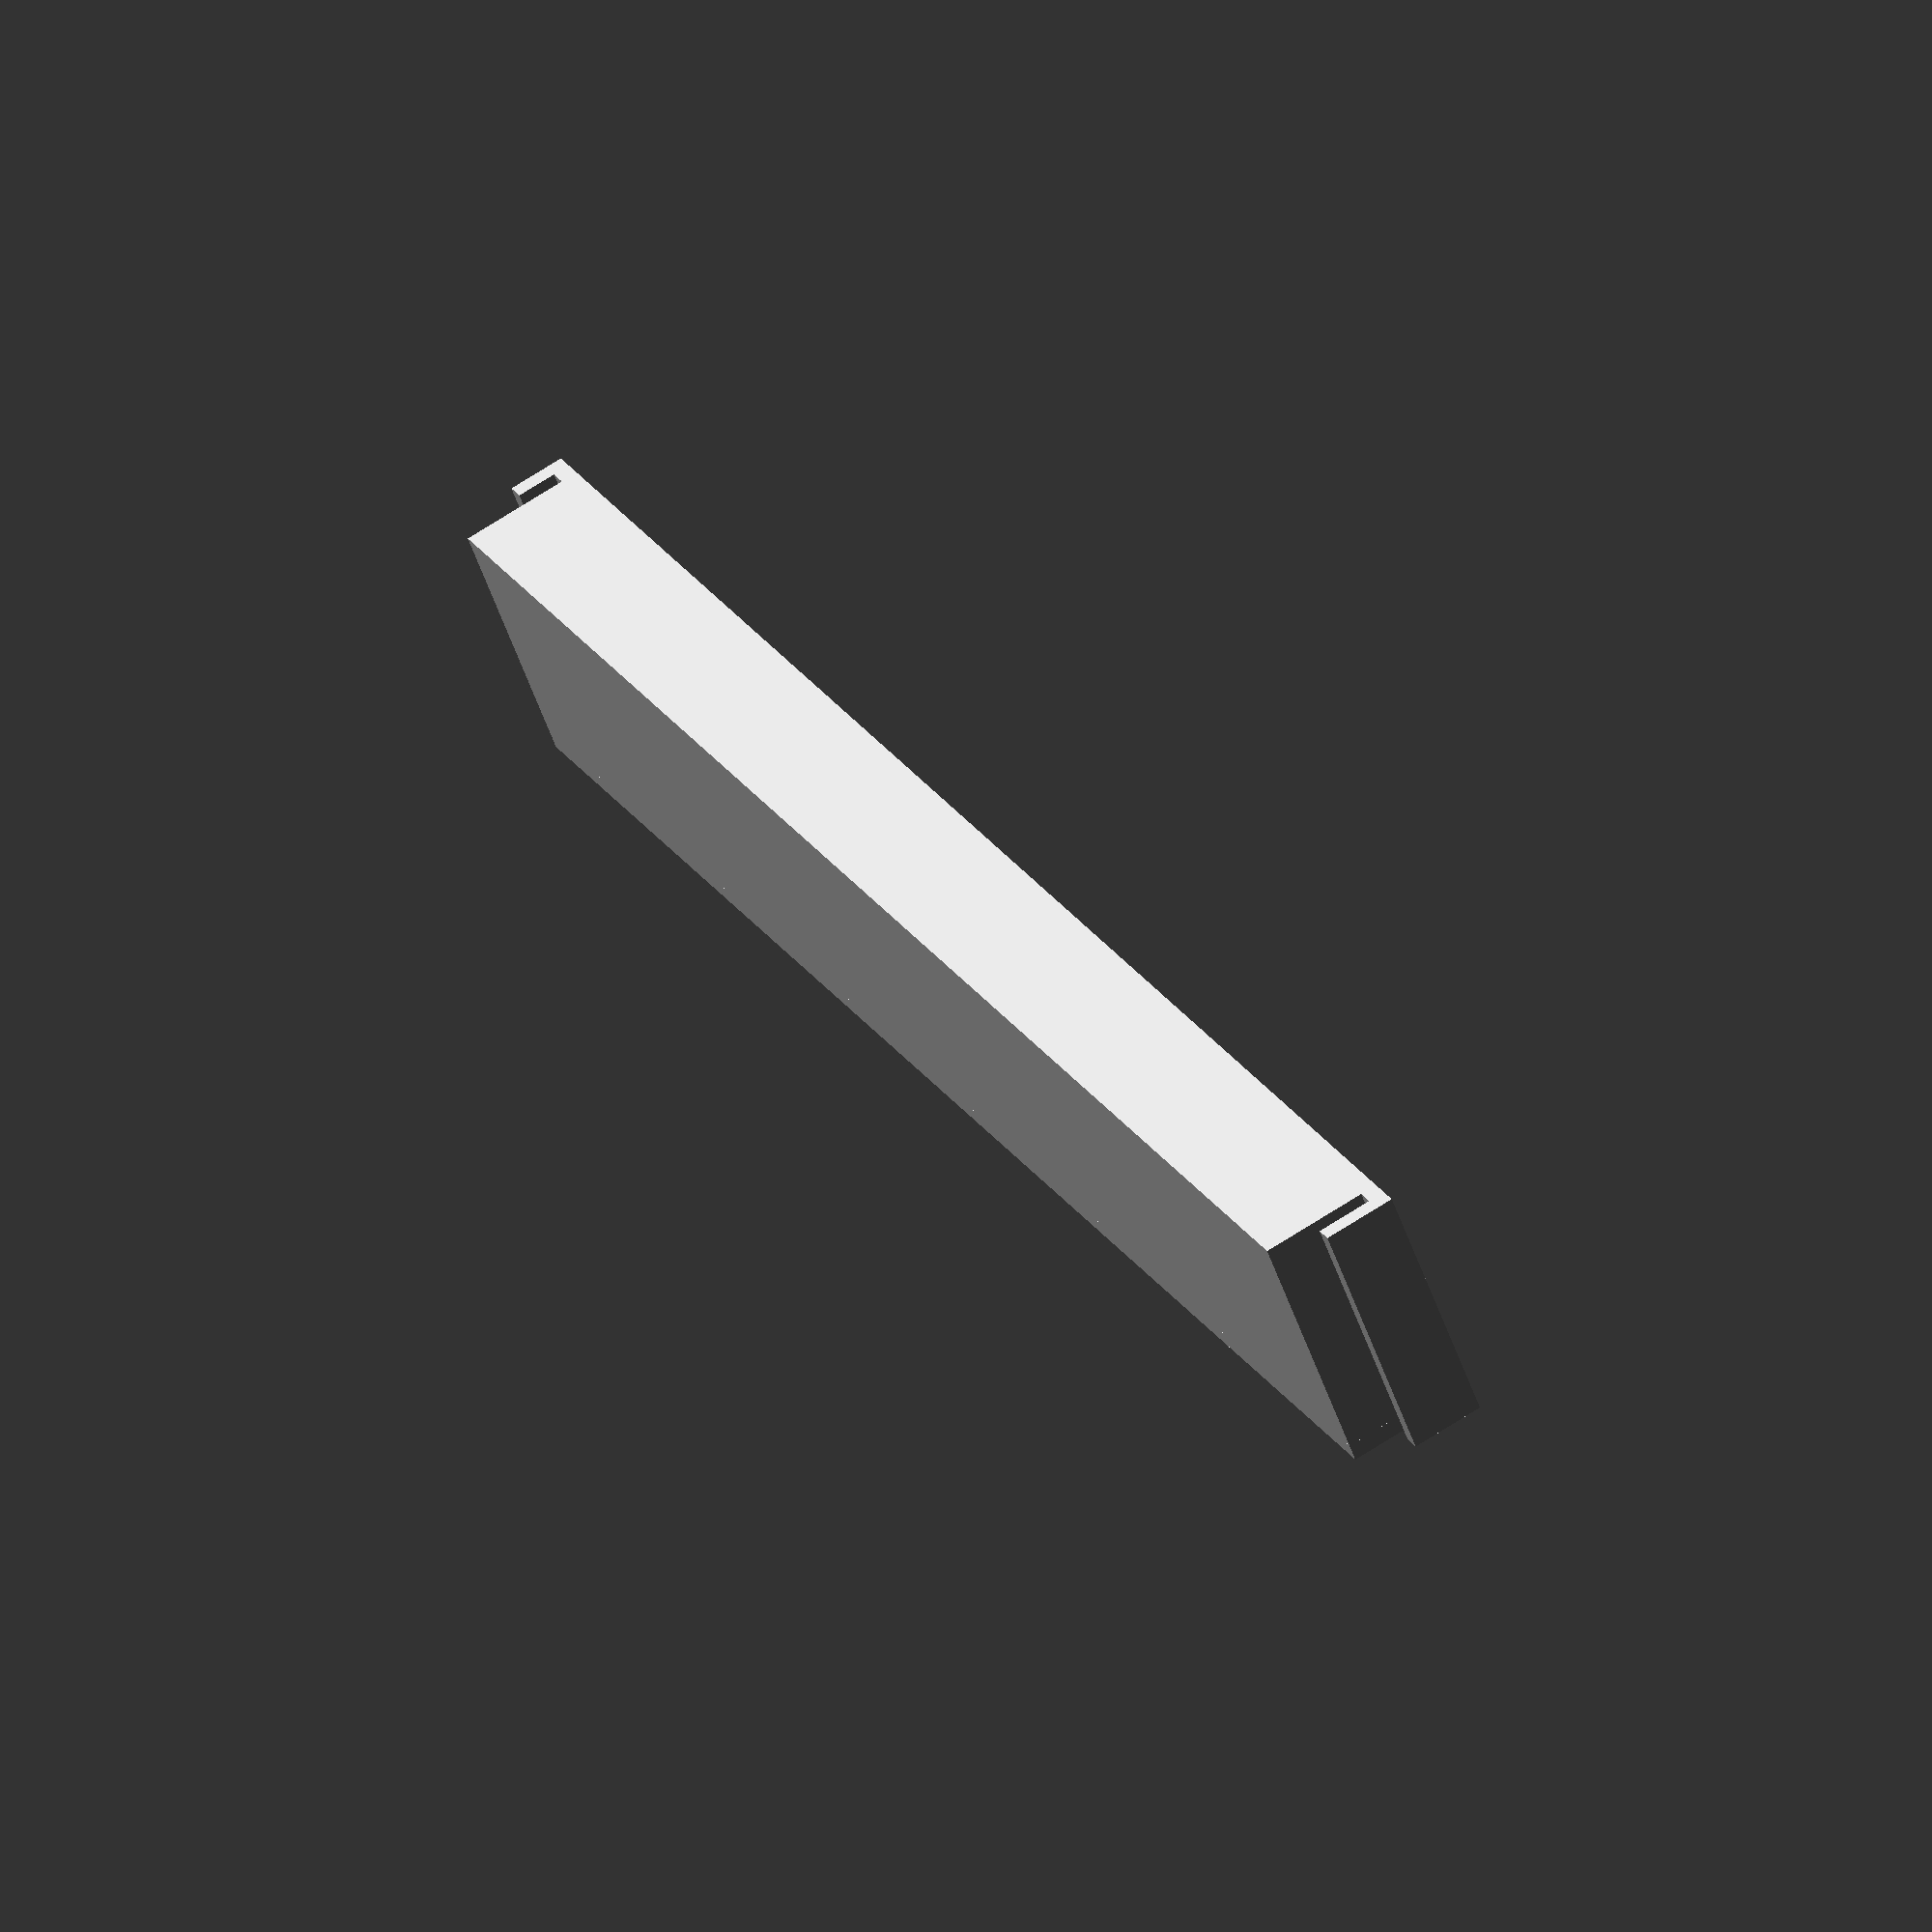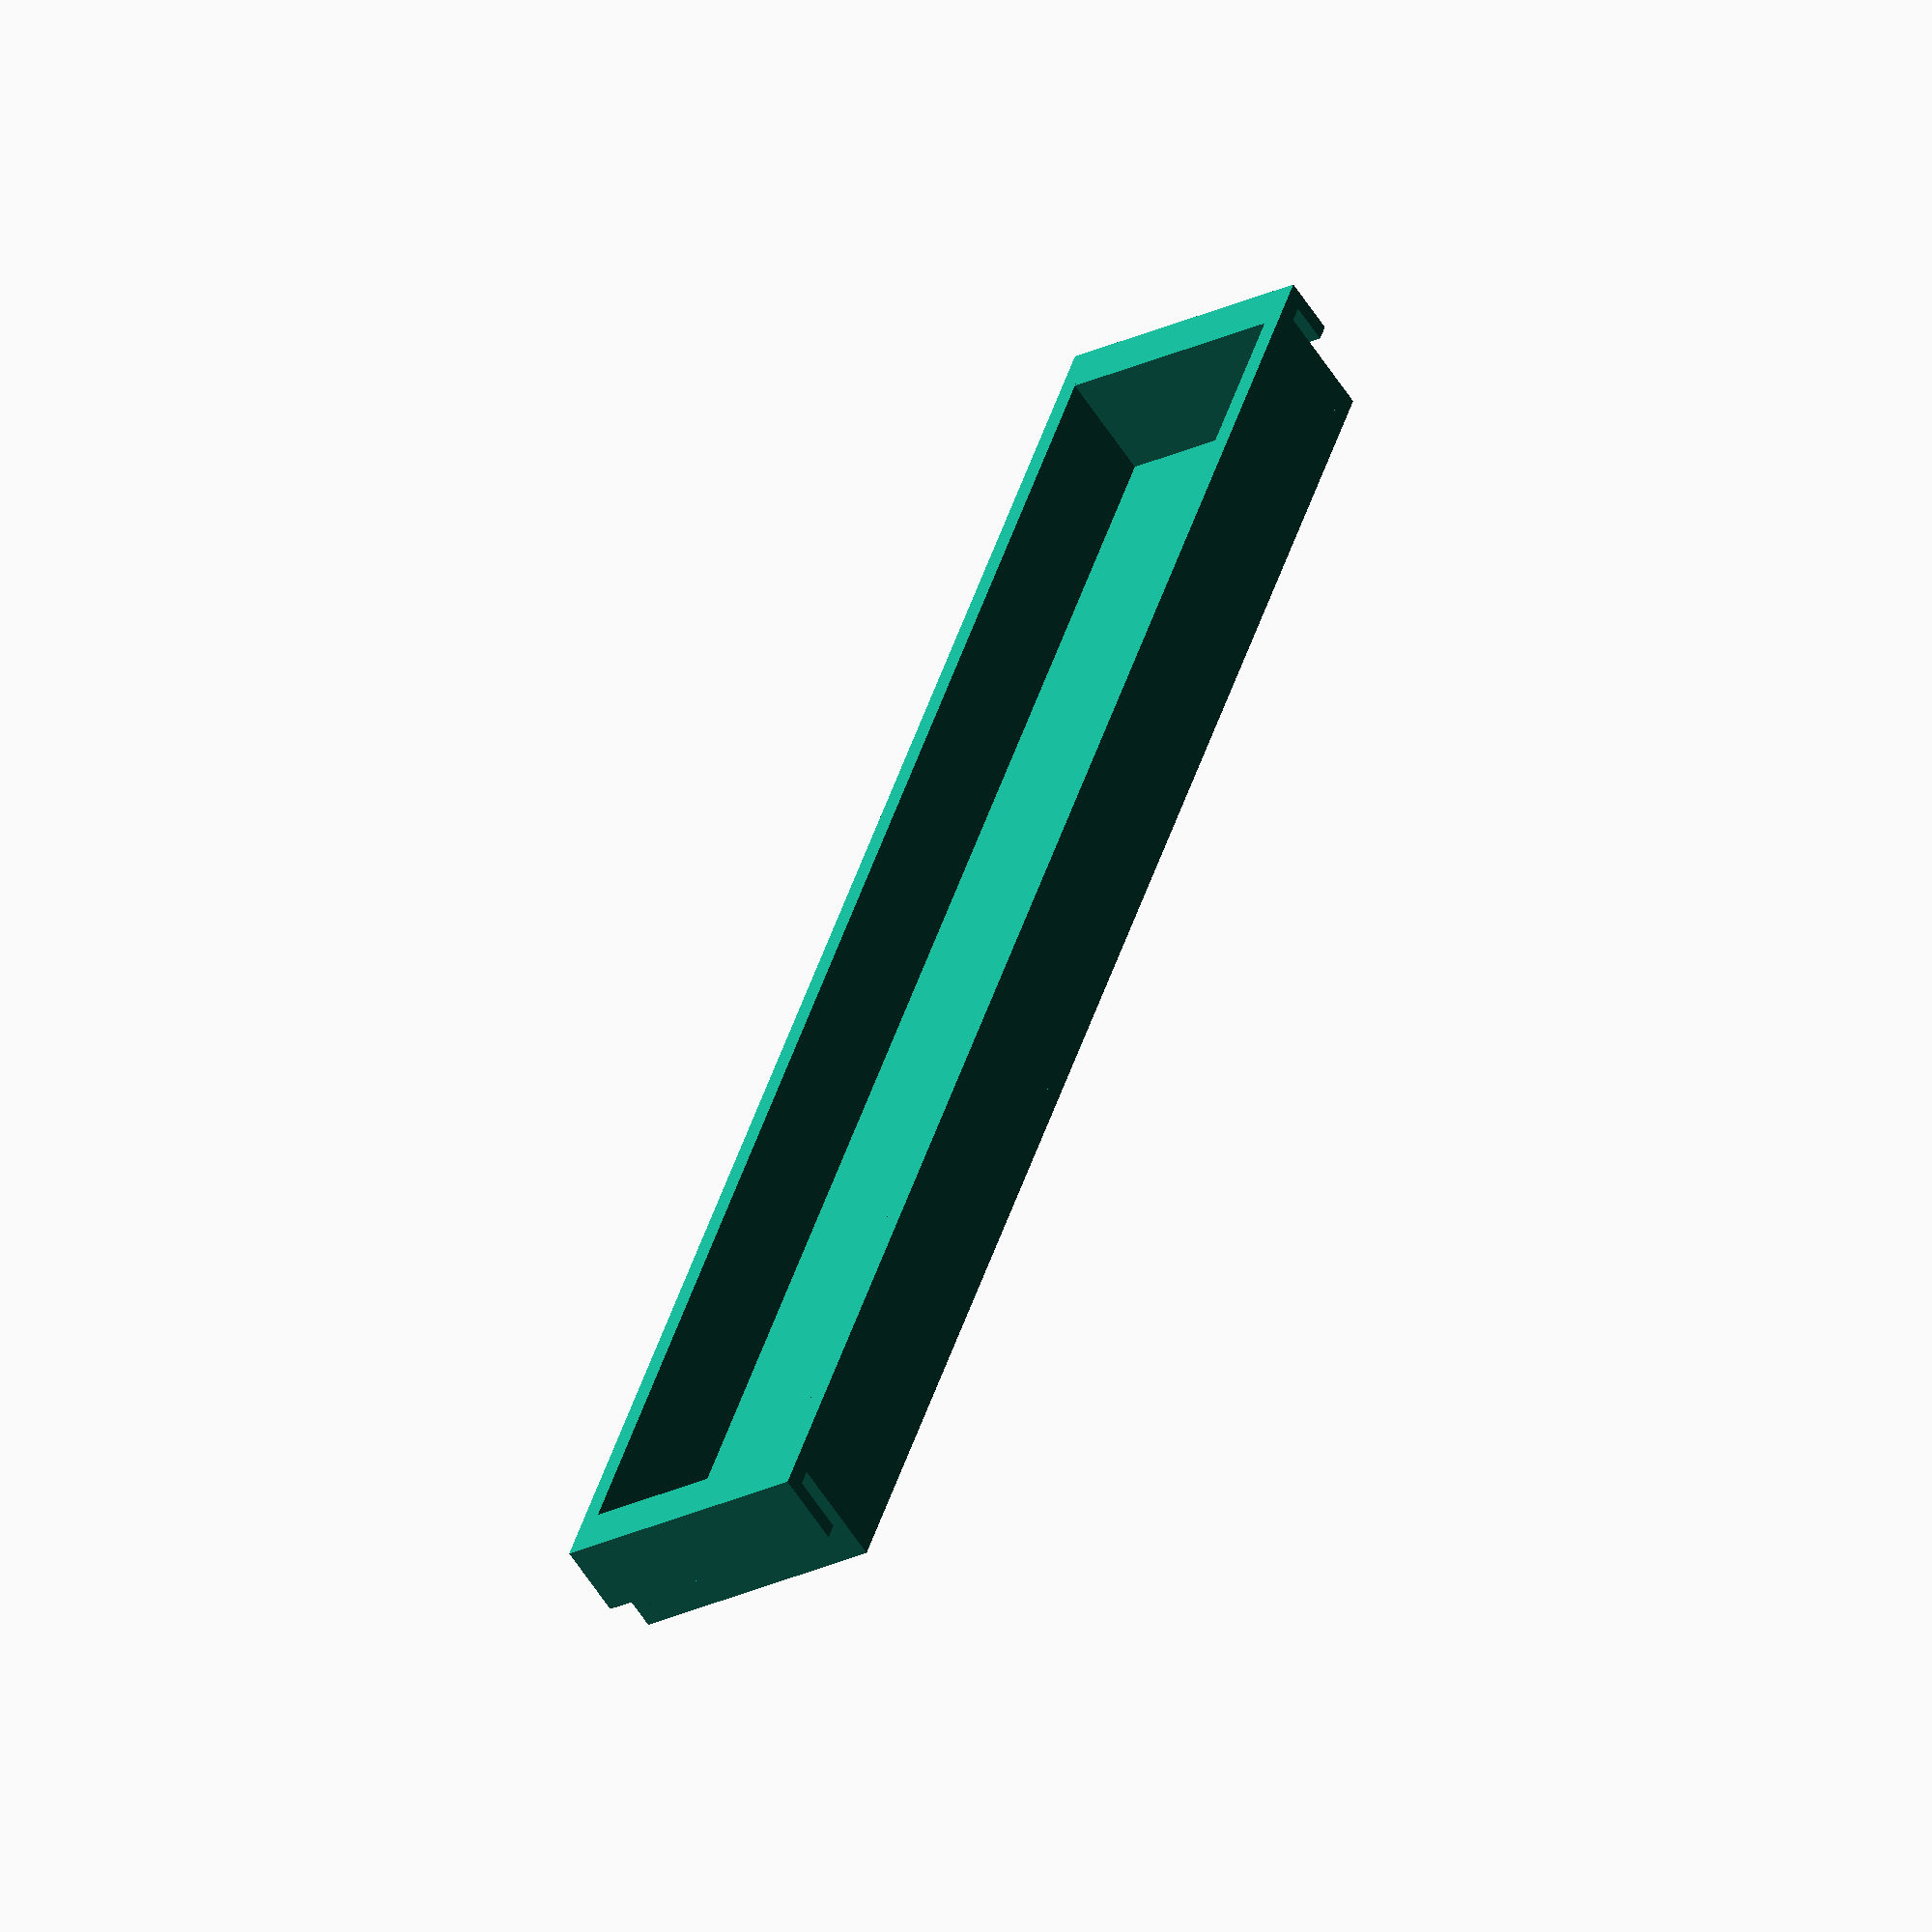
<openscad>
// The thickness of the shell and its sides (in mm).
thickness = 3; // [2:8]

// The depth of the sides that will be on the outsides of the drawers (in mm).
sideDepth = 10; // [5:25]

// The depth of the inside of the tray (in mm).
trayDepth = 19; // [5:200]

// The width of the tray (in mm).
trayWidth = 40; // [20:200]

// An offset applied to angle the bottom of the tray inwards, creating slight slopes on the left and right side (in mm).
offset = 0; // [0:10]

{}

// Parameters for the US General Series 2 Drawers
$drawerID = 304;
$drawerOD = 310;

$metal = ($drawerOD - $drawerID) / 2;

$trayPoints=[
    [0,0],
    [thickness + $metal + thickness, 0],
    [thickness + $metal + thickness + offset, trayDepth],
    [thickness + $metal + thickness + ($drawerID - thickness * 2 - offset), trayDepth],
    [thickness + $metal + thickness + ($drawerID - thickness * 2), 0],

    [(thickness + $metal + thickness)*2 + ($drawerID - thickness * 2), 0],
    [(thickness + $metal + thickness)*2 + ($drawerID - thickness * 2) , sideDepth],
    [thickness*2 + $metal*2 + thickness*1 + ($drawerID - thickness * 2), sideDepth],
    [thickness*2 + $metal*2 + thickness*1 + ($drawerID - thickness * 2), thickness],
    [thickness*2 + $metal*1 + thickness*1 + ($drawerID - thickness * 2), thickness],

    [thickness + $metal + $drawerID- offset, thickness + trayDepth],
    [thickness + $metal + offset, thickness + trayDepth],
    [thickness + $metal, thickness],
    [thickness, thickness], // 14
    [thickness, thickness+sideDepth], //15

    [0, thickness+sideDepth],
];

linear_extrude(trayWidth + thickness * 2)
polygon($trayPoints);

$sides = [
    [0,0],
    [$drawerID,0],
    [$drawerID-offset,trayDepth+thickness],
    [offset,trayDepth+thickness],
];

//color("green")
translate([thickness + $metal,0,0])
linear_extrude(thickness)
polygon($sides);

//color("red")
translate([thickness + $metal,0,trayWidth + thickness])
linear_extrude(thickness)
polygon($sides);
</openscad>
<views>
elev=54.0 azim=242.0 roll=18.9 proj=o view=wireframe
elev=26.2 azim=243.1 roll=126.7 proj=o view=solid
</views>
